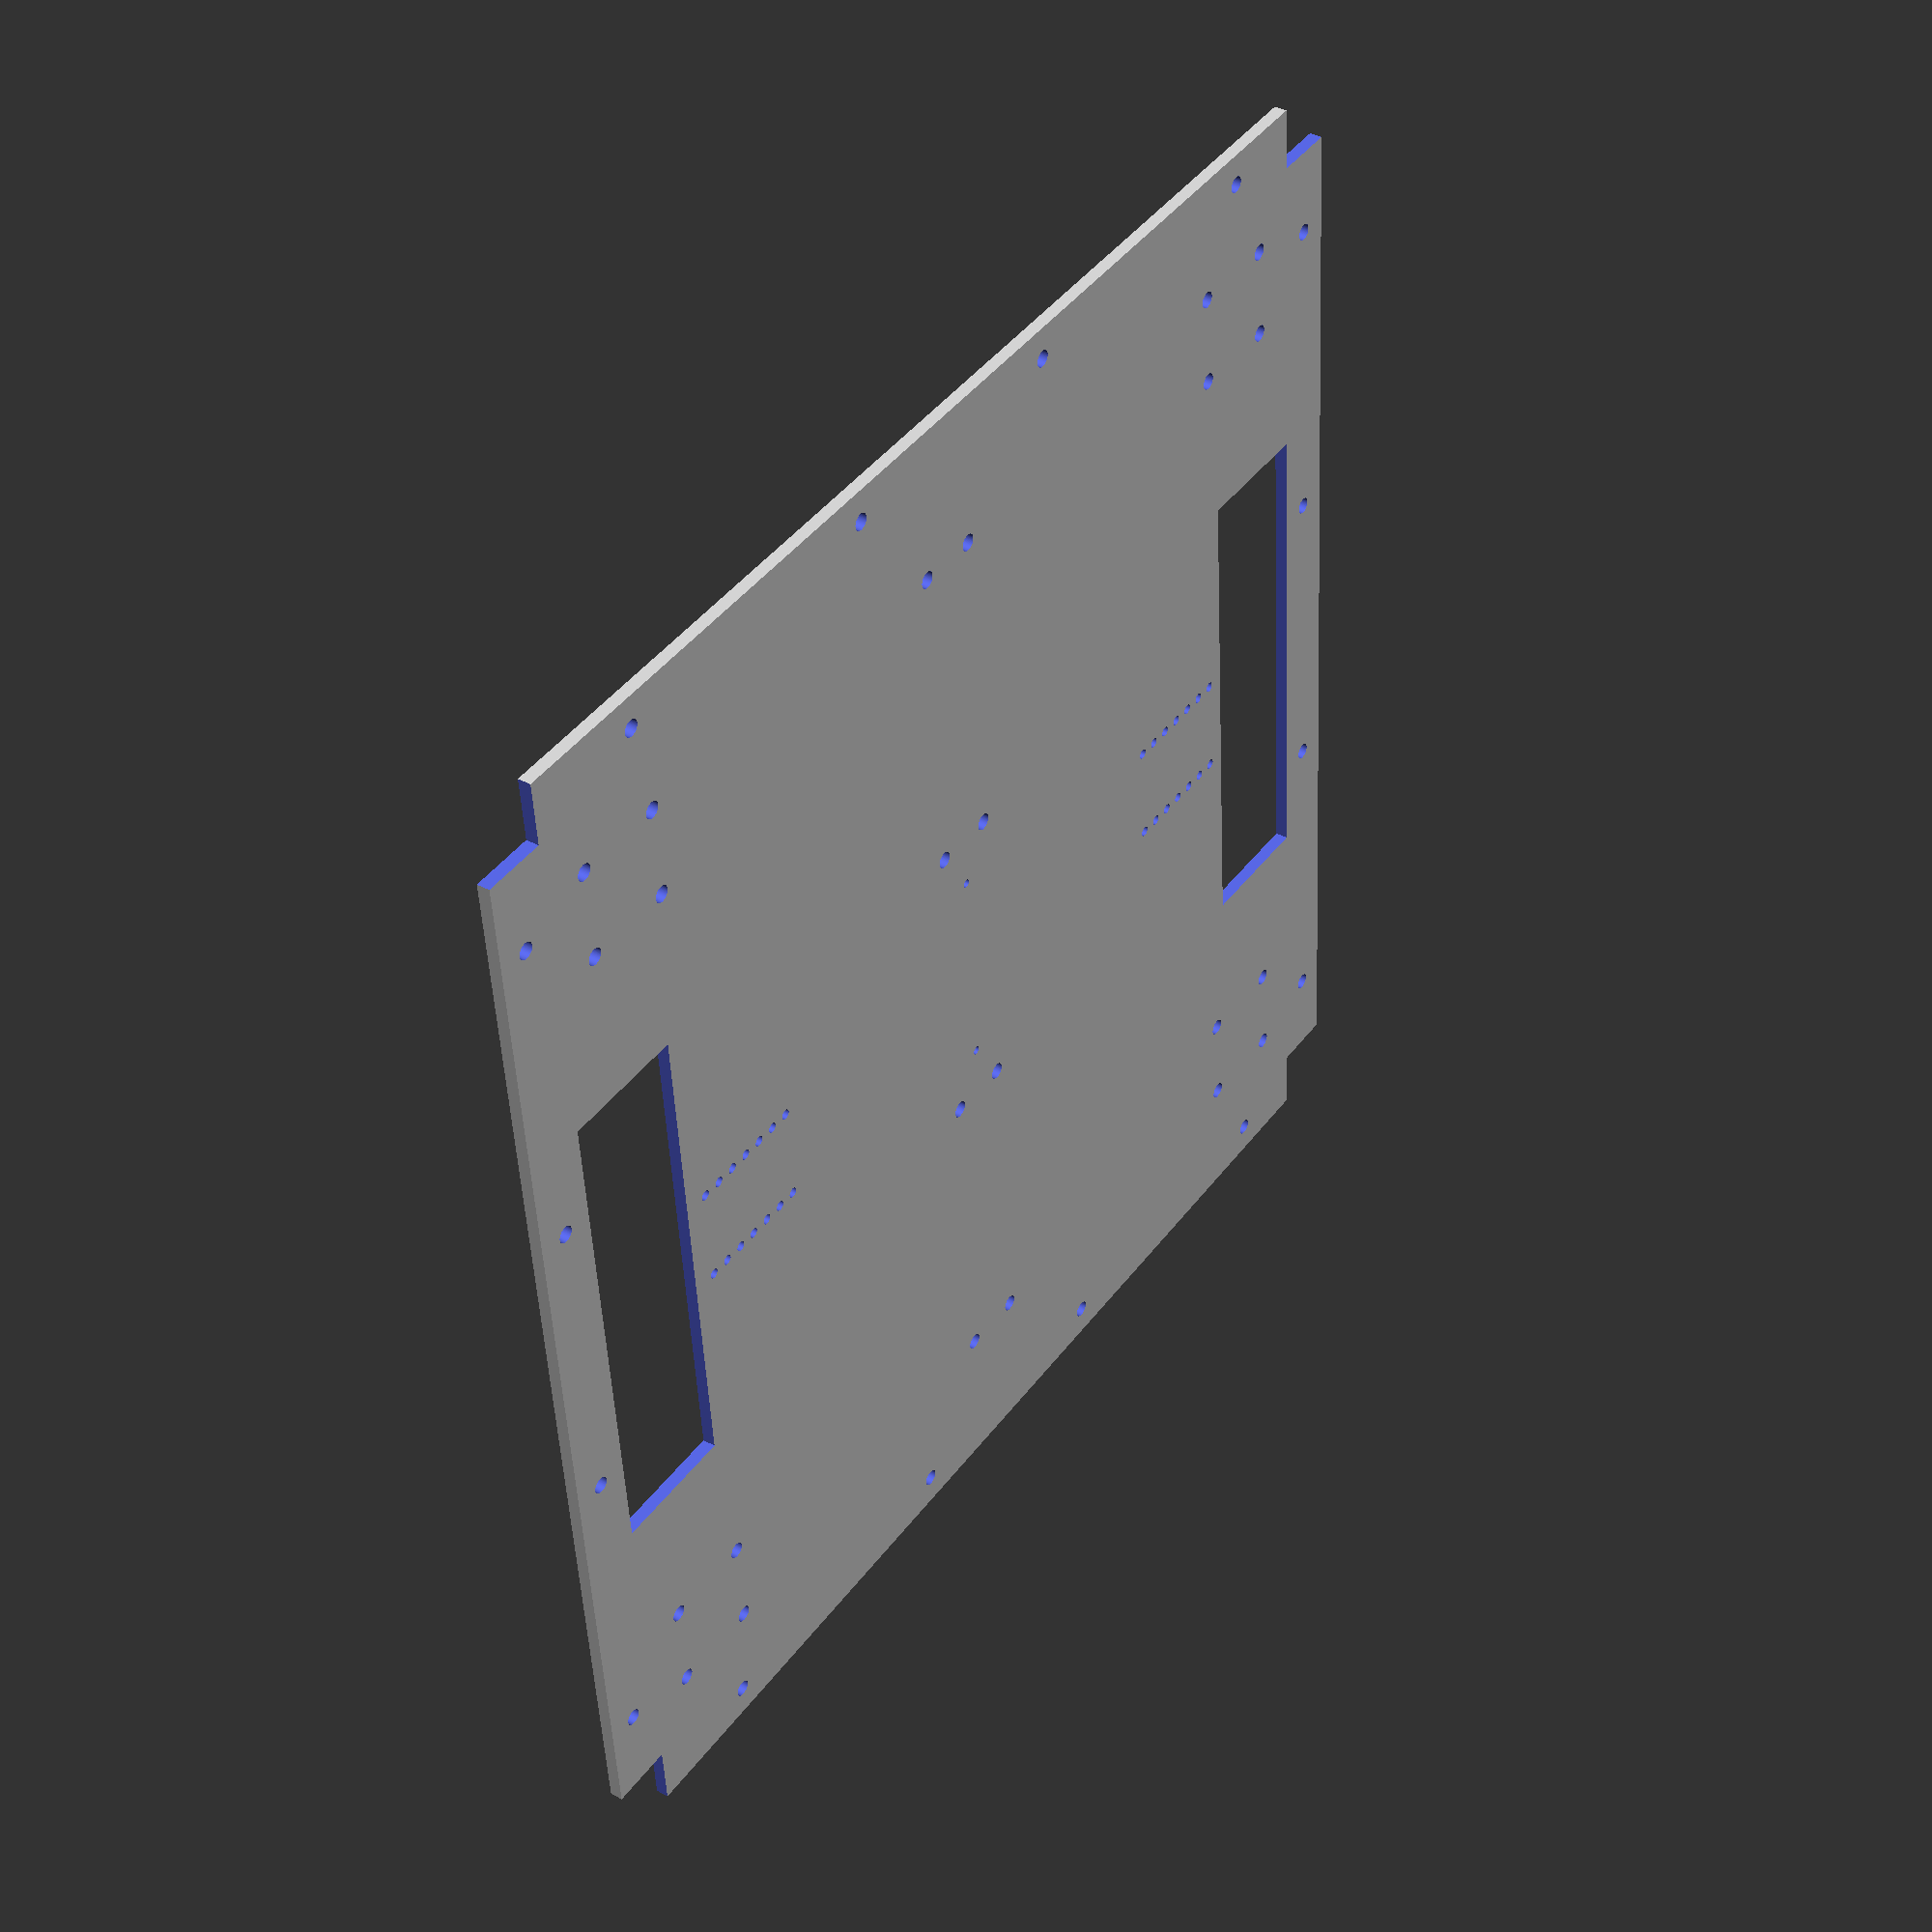
<openscad>
$fn=100;

height_diff=300;
 
 
module l_bracket(){
    
    for ( i = [0 : 6] ){    
        translate([8.4+i*6.4,15.6,0]){ 
            cylinder(h=height_diff, r=1.6, center=true);
        }    
     }
     
     for ( i = [0 : 6] ){    
        translate([8.4+i*6.4,-15.6,0]){ 
            cylinder(h=height_diff, r=1.6, center=true);
        }    
     }
    
}


module ballcaster(){
    
    translate([-29/2,29/2,0]){ 
            cylinder(h=height_diff, r=2.6, center=true);
    }
    translate([29/2,29/2,0]){ 
        cylinder(h=height_diff, r=2.6, center=true);
    }
    translate([29/2,-29/2,0]){ 
        cylinder(h=height_diff, r=2.6, center=true);
    }
    translate([-29/2,-29/2,0]){ 
        cylinder(h=height_diff, r=2.6, center=true);
    }
    
    
}


module segment(){
    
    translate([50,0,0]){
        cylinder(h=height_diff, r=2.6, center=true, $fn=100);
    }
    
    translate([152,0,0]){
        cylinder(h=height_diff, r=2.6, center=true, $fn=100);
    }
    
    
}



difference(){
    
    translate([-200,-200,0]){
          cube(size=[400,400,4]);
    }
        
        
    //wheel 1
    translate([-160,0,0]){
        cube(size=[40,160,height_diff],center=true);
    }
    
    translate([-140,0,0]){
        l_bracket();
    }


    


     
    //sub wheel 2
    translate([160,0,0]){
        cube(size=[40,160,height_diff],center=true);
    }
    
    translate([140-53.2,0,0]){
        l_bracket();
    }




    //ball caster 1

    translate([-150,145,0]){
        ballcaster();       
    }


    // ball caster 2
    translate([150,145,0]){
        ballcaster();       
    }
    
    // ball caster 3
    translate([150,-145,0]){
        ballcaster();       
    }
    
     // ball caster 4
    translate([-150,-145,0]){
        ballcaster();       
    }
    
    
    // frame screws
    // 1
   
    translate([-190,190,0]){
        segment();
    }
    
    
    
    translate([-190,0,0]){
        rotate([0,0, 90]){
           segment();
        }
    }
    
     translate([-10,0,0]){
        rotate([0,0,90]){
           segment();
        }
    }
    
    
    // 2
   
    translate([0,190,0]){
        segment();
    }
    
    
    translate([190,0,0]){
        rotate([0,0,90]){
           segment();
        }
    }
    
     translate([10,0,0]){
        rotate([0,0,90]){
           segment();
        }
    }
    
    
    // 3
   
    translate([0,-190,0]){
        segment();
    }
    
    
    translate([190,0,0]){
        rotate([0,0,-90]){
           segment();
        }
    }
    
     translate([10,0,0]){
        rotate([0,0,-90]){
           segment();
        }
    }
    
    
    // 3
   
    translate([-190,-190,0]){
        segment();
    }
    
    
    translate([-190,0,0]){
        rotate([0,0,-90]){
           segment();
        }
    }
    
     translate([-10,0,0]){
        rotate([0,0,-90]){
           segment();
        }
    }
    
    
    //---------
     
    
    
    
    translate([-200,200,0]){
        cube(size=[40,40,height_diff],center=true);
    }
    
    translate([200,200,0]){
        cube(size=[40,40,height_diff],center=true);
    }
    
    translate([200,-200,0]){
        cube(size=[40,40,height_diff],center=true);
    }
    
    translate([-200,-200,0]){
        cube(size=[40,40,height_diff],center=true);
    }
    





    // power battery

    translate([0,-33.5,0]){ 
         cylinder(h=20, r=1.3, center=true, $fn=100);
    }

    translate([0,33.5,0]){ 
         cylinder(h=20, r=1.3, center=true, $fn=100);
    }





    //cube(size=[200,200,20],center=true);

    //translate([-120,120,0]){
    // cube(size=[100,100,20],center=true);
    //}

    //translate([35,0,0]){
    // cube(size=[40,100,20],center=true);
    //}

}





</openscad>
<views>
elev=321.8 azim=355.5 roll=304.3 proj=p view=wireframe
</views>
